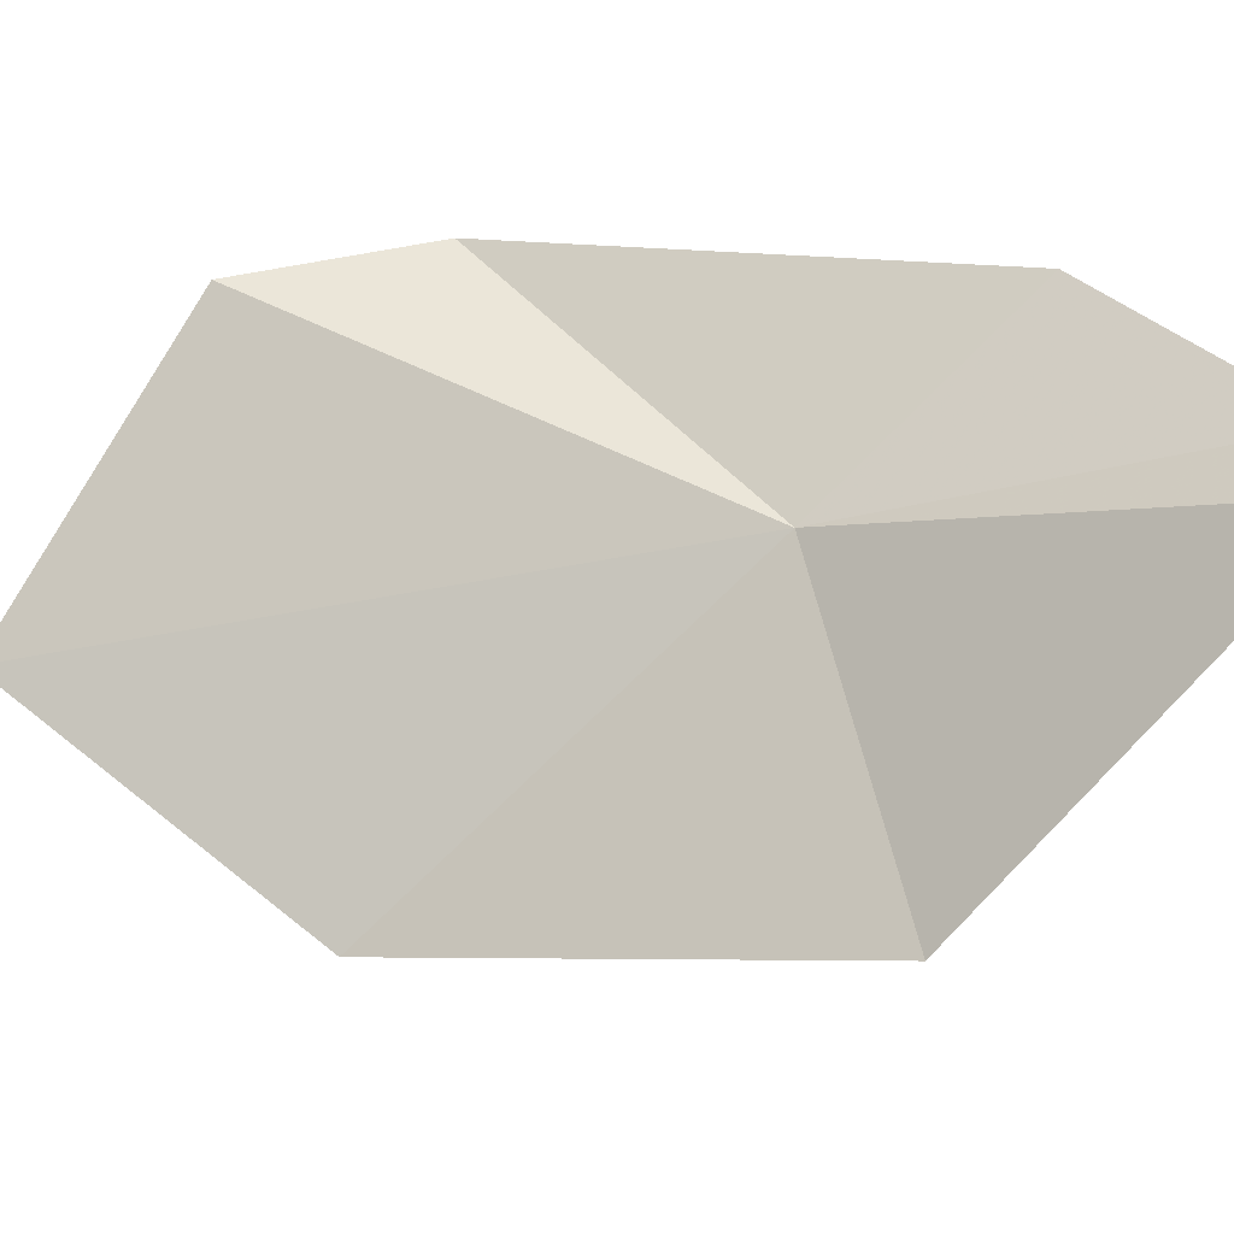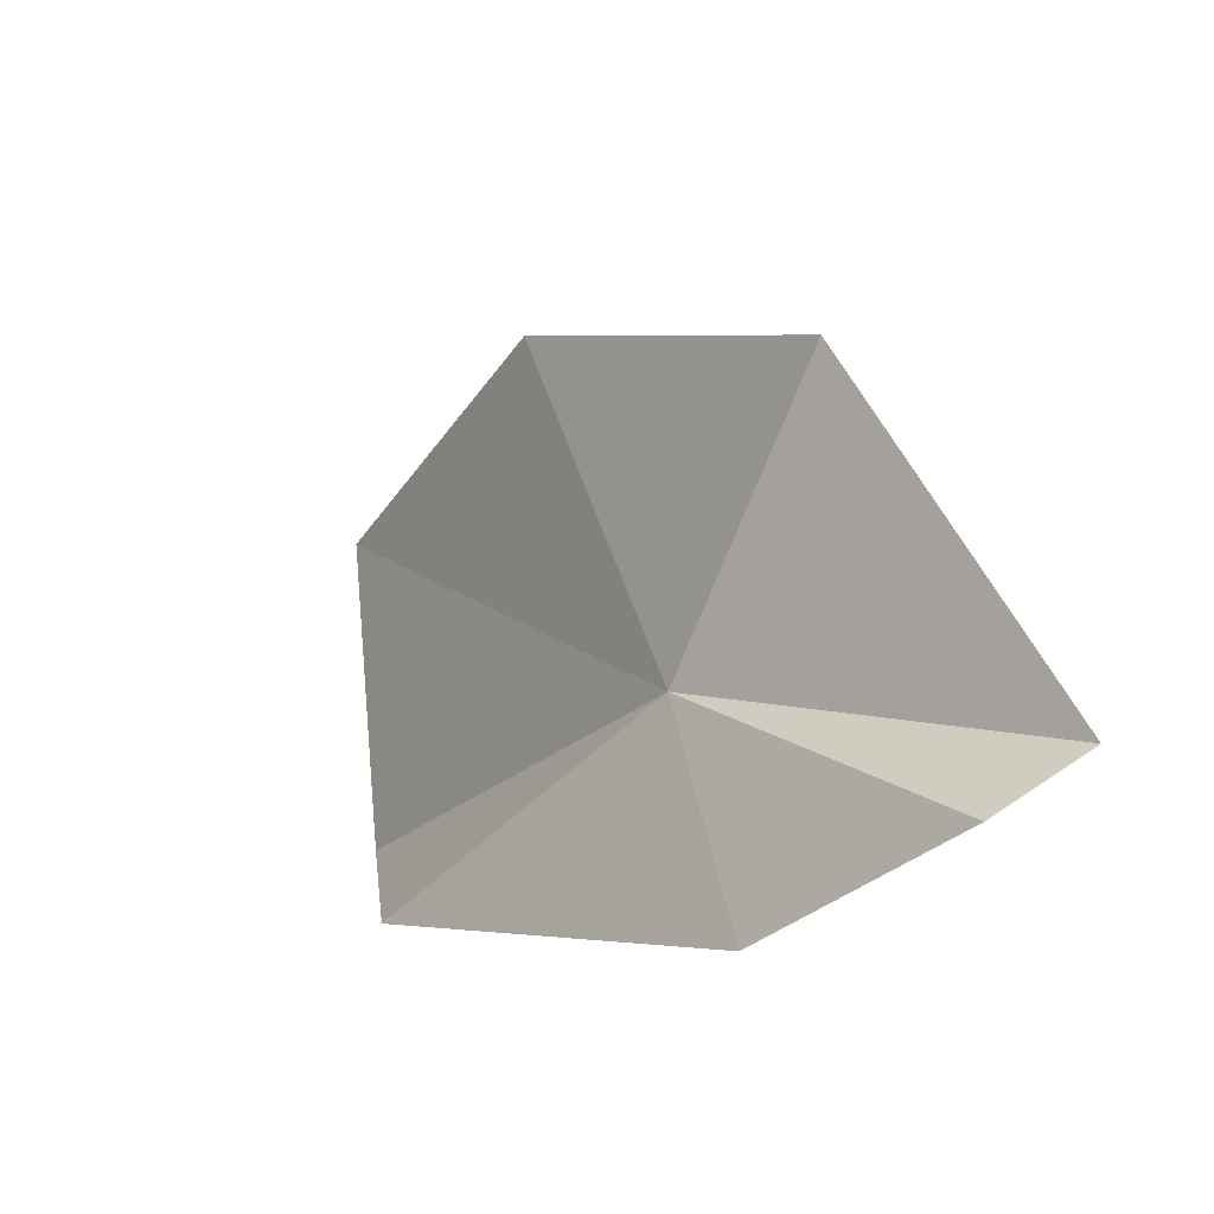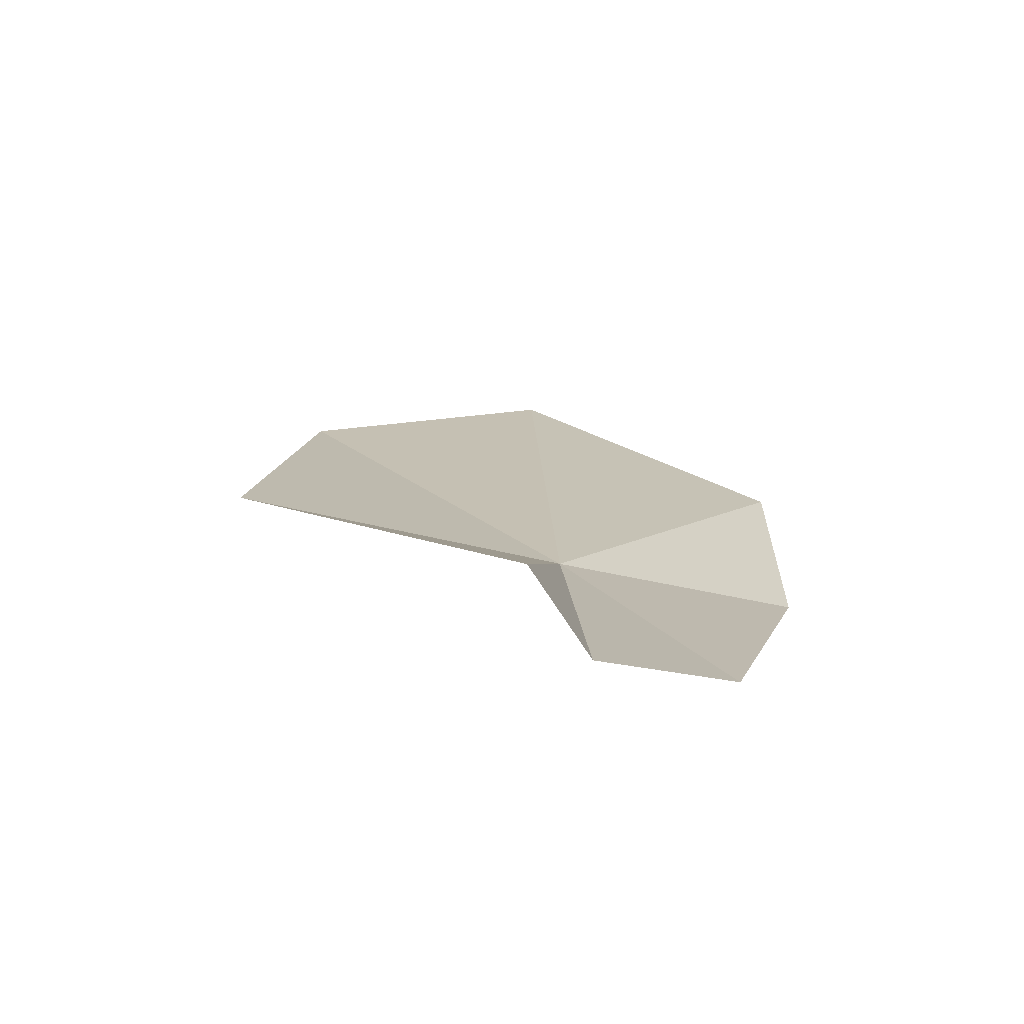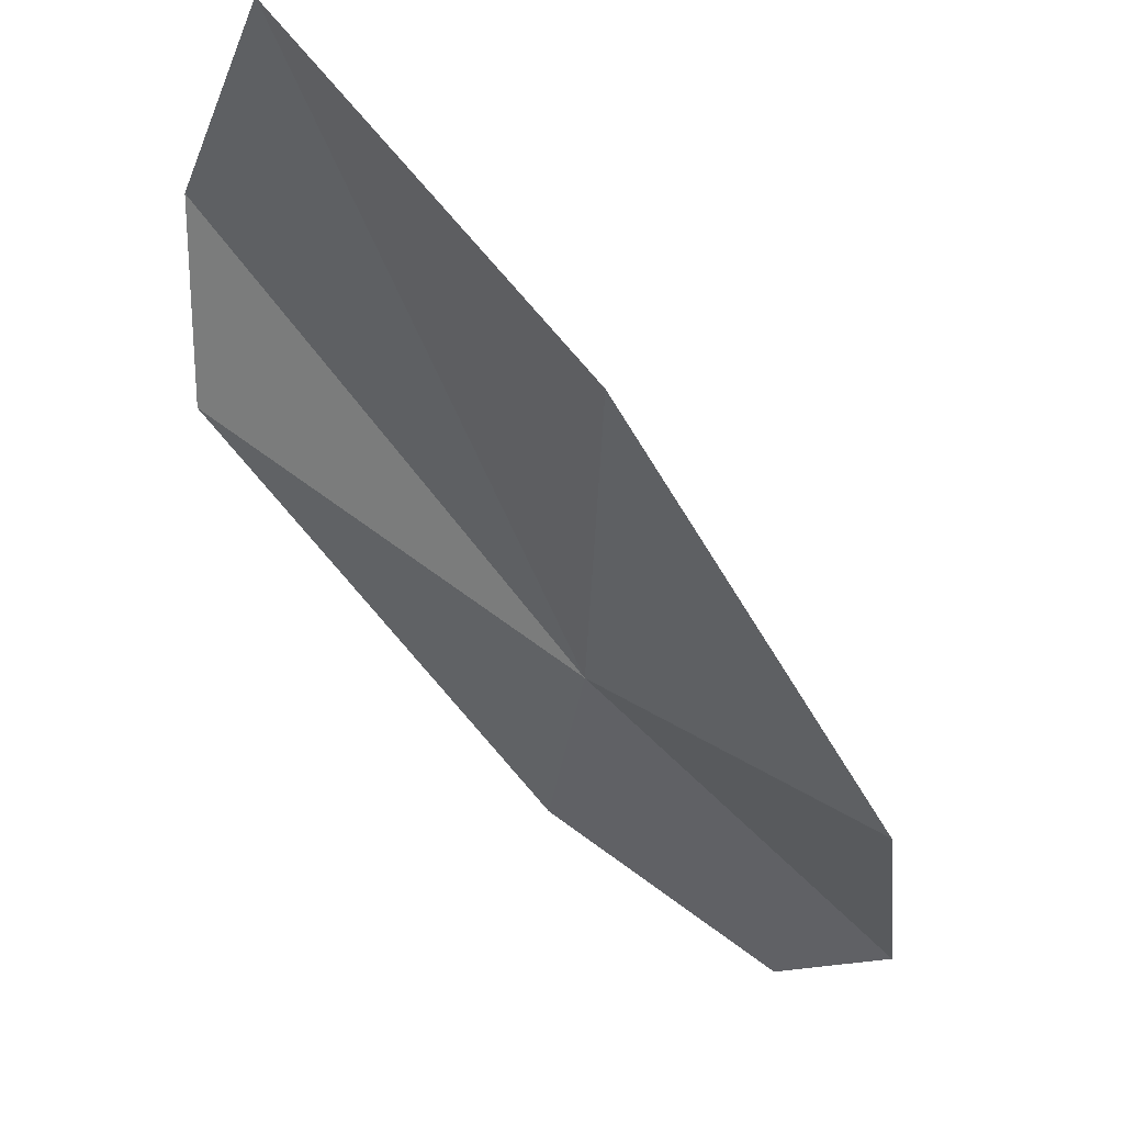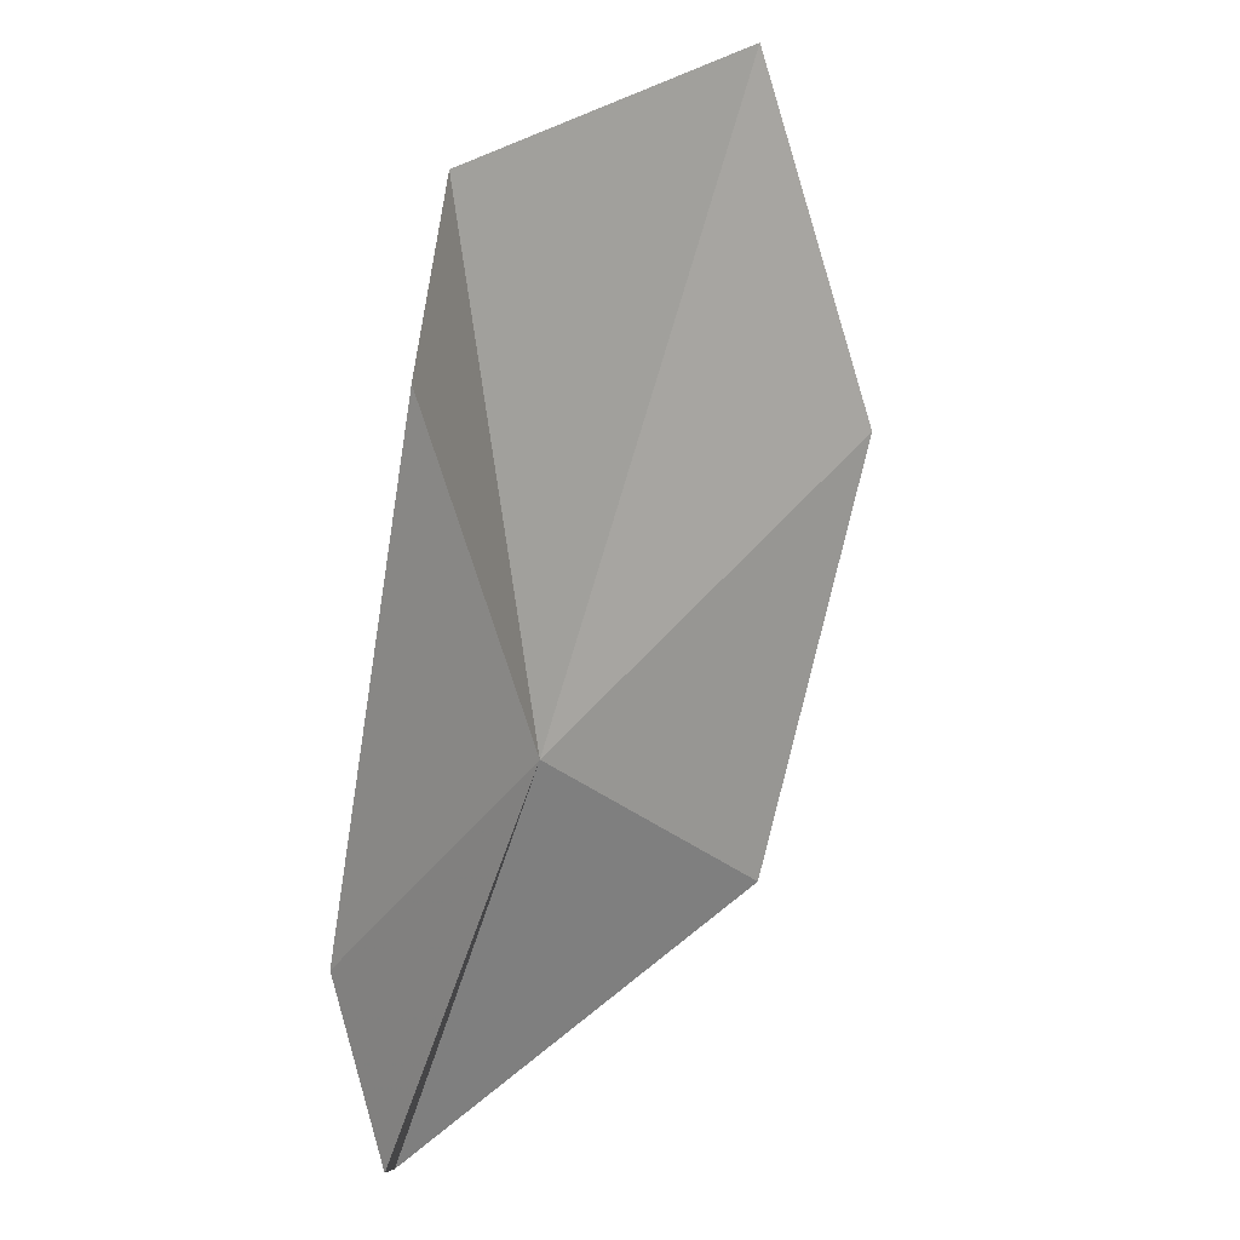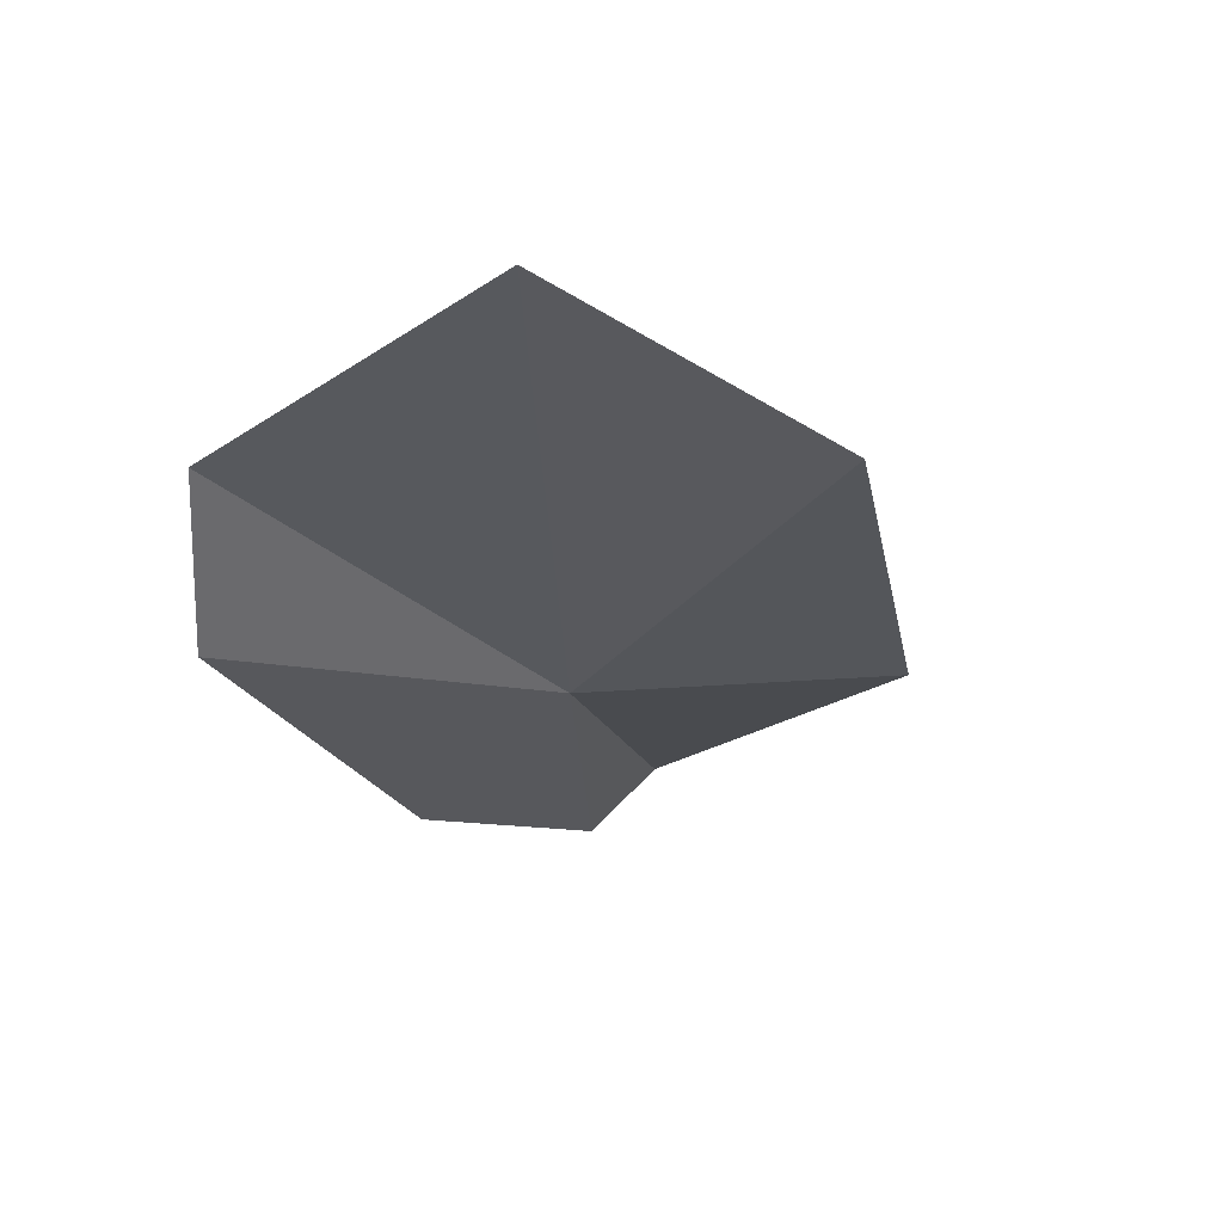
<metadata>
{"format":"obj","ext":"obj","renderer":"f3d","projection":"perspective","resolution":1024,"background":"white","views":[{"elev":21.7,"azim":74.0,"up":"+Y"},{"elev":-79.2,"azim":22.8,"up":"+Z"},{"elev":-44.0,"azim":114.7,"up":"+Z"},{"elev":-70.2,"azim":-4.4,"up":"+Y"},{"elev":-25.1,"azim":-97.6,"up":"+Z"},{"elev":30.4,"azim":-56.0,"up":"+Z"}]}
</metadata>
<code>
v 38.84 81.63 35.84
v 34.44 83.04 40.23
v 34.62 83.32 37.89
v 38.65 83.75 33.36
v 41.27 83.01 31.94
v 35.38 79.72 42.8
v 38.66 77.89 40.01
v 41.71 78.76 35.61
v 42.53 82.84 32.28
f 1 2 3
f 1 3 4
f 1 6 2
f 1 7 6
f 1 8 7
f 1 5 9
f 1 9 8
f 1 4 5

</code>
